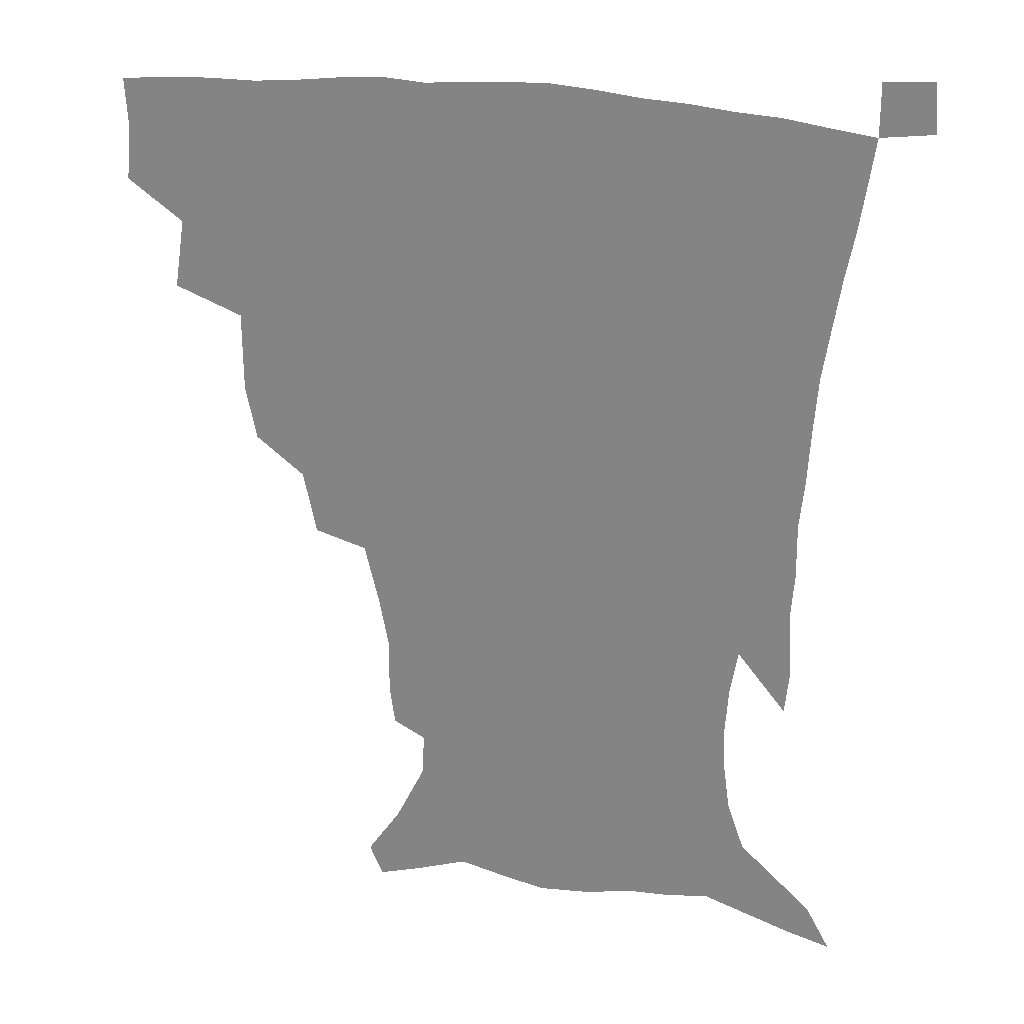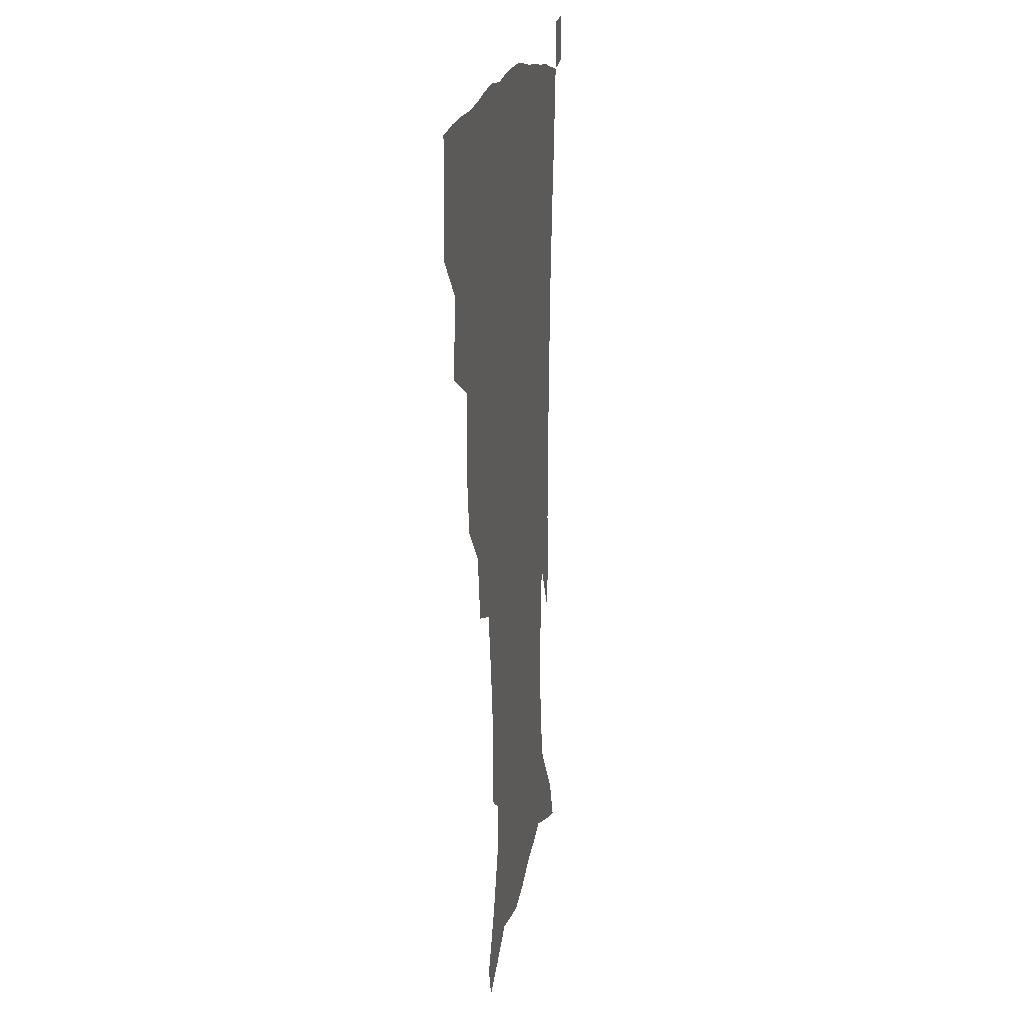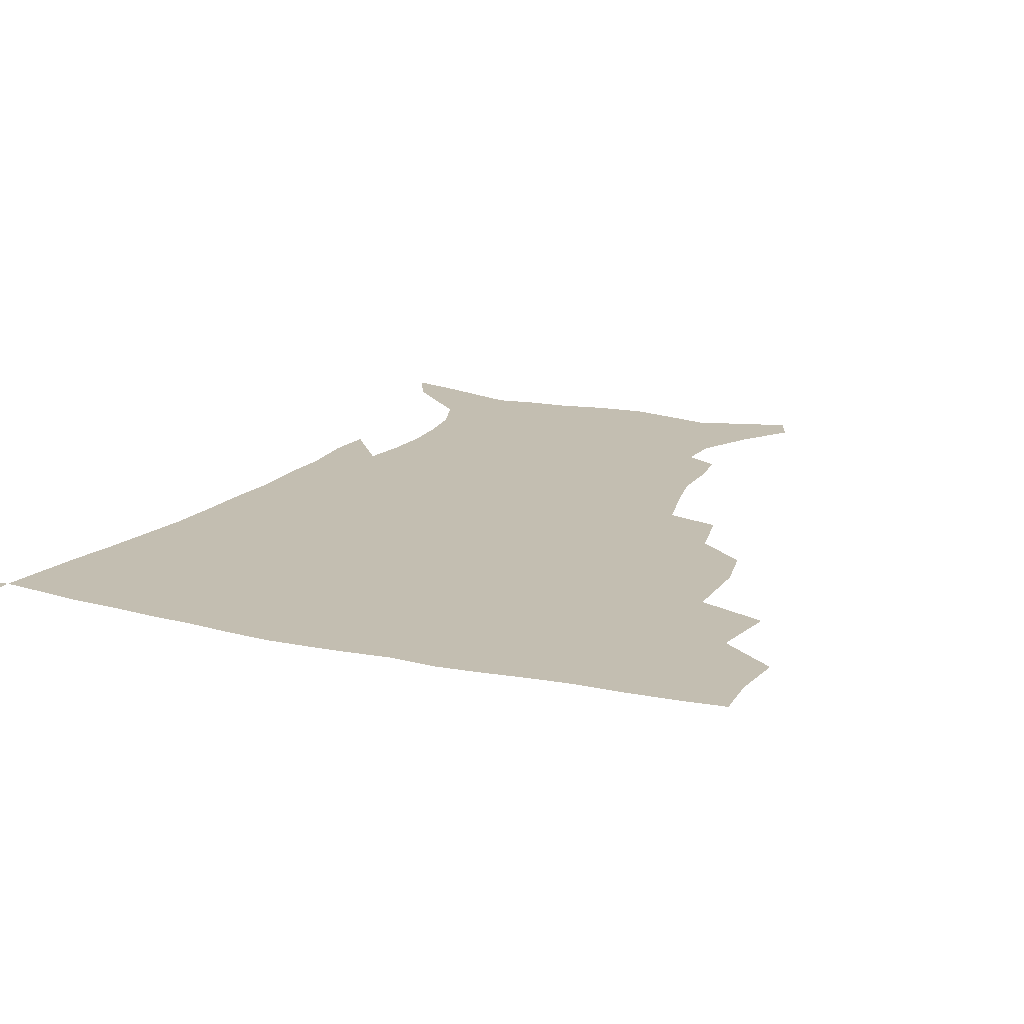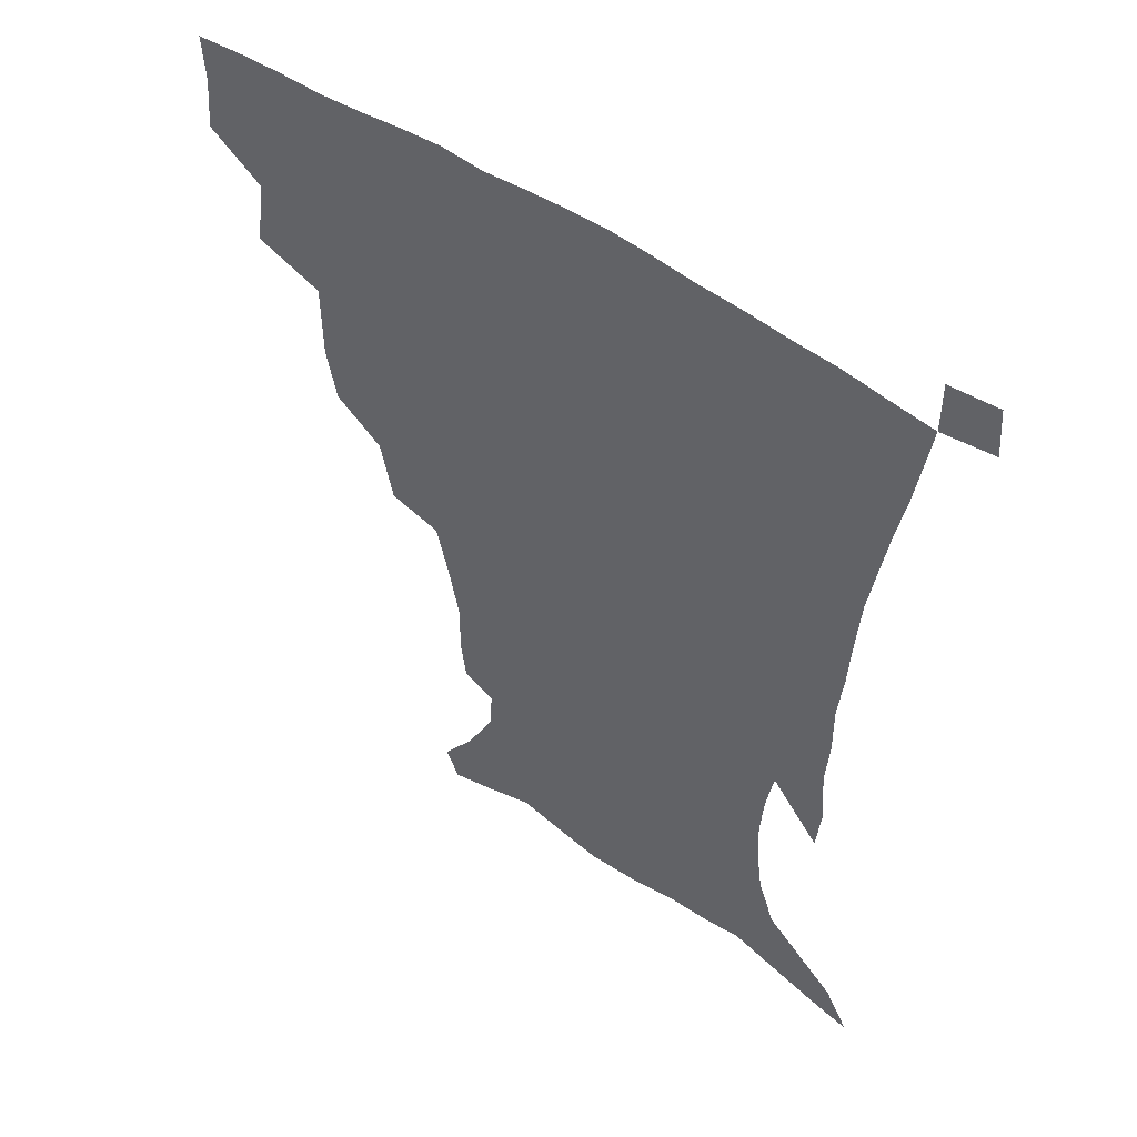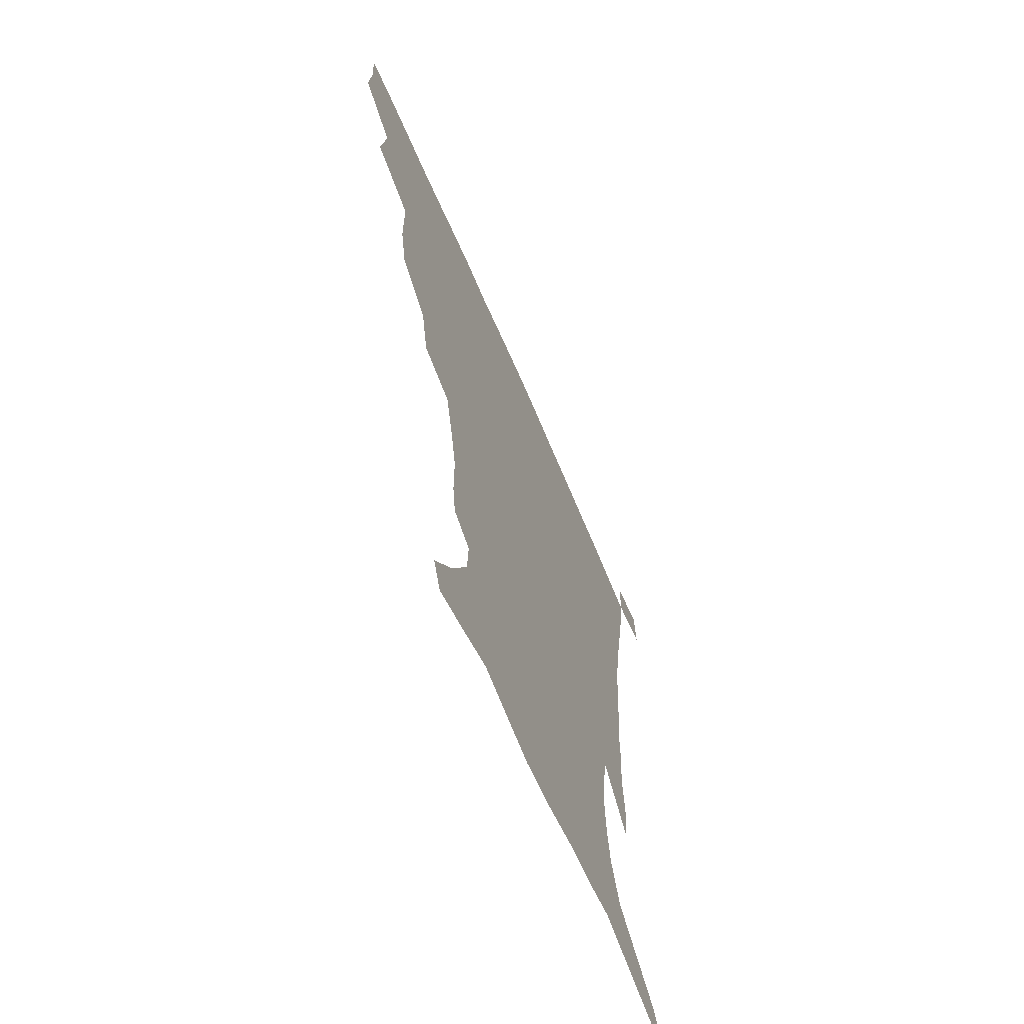
<metadata>
{"format":"obj","ext":"obj","renderer":"f3d","projection":"perspective","resolution":1024,"background":"white","views":[{"elev":25.4,"azim":14.8,"up":"+Y"},{"elev":15.3,"azim":-81.9,"up":"+Y"},{"elev":17.2,"azim":-155.2,"up":"+Z"},{"elev":50.9,"azim":37.3,"up":"+Y"},{"elev":-65.9,"azim":-66.9,"up":"+Y"}]}
</metadata>
<code>
v 435.9 399 0
v 437.6 418 0
v 436.7 434 0
v 451.2 361.7 0
v 454.8 385.3 0
v 453.9 402.4 0
v 453.3 418.9 0
v 452.1 435.5 0
v 478.2 307.5 0
v 474.5 325.9 0
v 474.3 352.8 0
v 472.9 371.8 0
v 472.1 389 0
v 470.2 404.5 0
v 468.8 420.2 0
v 467.6 436.2 0
v 499.2 273.3 0
v 494.8 294.6 0
v 492.6 318.2 0
v 490.6 338.2 0
v 490.4 359.9 0
v 489 376 0
v 487.4 391 0
v 485.8 405.9 0
v 484.5 421 0
v 483.6 436.3 0
v 526.9 198.3 0
v 525.1 211.6 0
v 525.1 230.9 0
v 522.1 247.2 0
v 517 268.2 0
v 511.7 287.4 0
v 510.6 313.4 0
v 508.2 330.1 0
v 505.9 345.7 0
v 504.9 362.9 0
v 503.6 378.1 0
v 502 392.6 0
v 500.6 407.2 0
v 499.4 422 0
v 498.4 437.6 0
v 515.7 141 0
v 527.2 157.9 0
v 537.1 178 0
v 537.9 192.7 0
v 538 212.4 0
v 536.3 227.4 0
v 534.4 244.6 0
v 531.1 262.2 0
v 527.5 279.5 0
v 524.3 296.6 0
v 523.3 318.7 0
v 521.4 333.9 0
v 520.4 350.6 0
v 518.9 364.9 0
v 518.1 379.8 0
v 516.4 393.8 0
v 515.3 408.2 0
v 514.1 422.7 0
v 513 439.4 0
v 520.2 130.3 0
v 532.4 148 0
v 542.2 166.7 0
v 547.2 184.6 0
v 547.6 201.5 0
v 548.3 223.7 0
v 546.5 239 0
v 544 253.2 0
v 541 267.5 0
v 538.6 285.7 0
v 537.3 305.6 0
v 535.9 322 0
v 534.8 337.6 0
v 534.2 353.3 0
v 533.2 367.1 0
v 532.8 381.4 0
v 531.2 395 0
v 529.9 409.3 0
v 528.6 424.5 0
v 527.3 440.6 0
v 535.3 134.8 0
v 548.4 155.4 0
v 556.5 176.9 0
v 557.5 191.9 0
v 557.7 207.9 0
v 557.9 230.4 0
v 556.4 245 0
v 554.7 261.7 0
v 552.2 274.6 0
v 550.5 291.8 0
v 549.7 310 0
v 548.7 325.4 0
v 548.3 340.8 0
v 547.6 355 0
v 547.3 369.1 0
v 546.4 382.2 0
v 545.5 395.7 0
v 545.1 409.4 0
v 543.9 424 0
v 542.4 439.6 0
v 552.5 140.8 0
v 563.2 162.2 0
v 566.6 178.7 0
v 567.5 195.3 0
v 568.4 215.7 0
v 567.6 231.6 0
v 566.4 248.8 0
v 565 264 0
v 563.4 279.5 0
v 562.5 296.7 0
v 562 313.2 0
v 561.1 326 0
v 561.1 342.4 0
v 561.1 356.8 0
v 560.7 369.9 0
v 559.8 382.7 0
v 559.9 396.3 0
v 559.3 409.9 0
v 558.1 424.3 0
v 556.3 440.9 0
v 566.7 137.4 0
v 575.5 164 0
v 577.9 183.4 0
v 577.9 196.8 0
v 578.1 217.7 0
v 577.8 233.7 0
v 576.7 249 0
v 575.8 264.9 0
v 574.7 279.3 0
v 574 296.1 0
v 573.7 313.8 0
v 574.1 330.1 0
v 573.7 342.7 0
v 573.8 356.9 0
v 574.2 370.5 0
v 574 383.2 0
v 574.3 396.6 0
v 573.8 409.9 0
v 572 425.4 0
v 570.2 441.8 0
v 582.8 134.1 0
v 587.5 164.2 0
v 588.4 184 0
v 588.8 204.1 0
v 588.4 219.7 0
v 588.1 238.1 0
v 587.5 251.9 0
v 586.8 269.7 0
v 586.7 284 0
v 586 299.1 0
v 585.9 316.1 0
v 586.1 330.8 0
v 586.6 344.3 0
v 587 358.7 0
v 587.2 370.4 0
v 588.2 384.2 0
v 588 397 0
v 587.6 410 0
v 585.9 425.9 0
v 584.1 442.3 0
v 600.3 135.4 0
v 599.9 163.1 0
v 599.3 183.8 0
v 599.1 200.7 0
v 598.8 218 0
v 598.3 235.8 0
v 597.9 253 0
v 598 266.9 0
v 597.5 285.8 0
v 597.7 299.5 0
v 597.7 315.7 0
v 598.3 328.6 0
v 598.9 344.4 0
v 599.5 357.4 0
v 600.8 371.7 0
v 601.4 384.5 0
v 601.7 397.2 0
v 601.2 411.1 0
v 600.1 425.9 0
v 598.8 441.2 0
v 617.1 138.8 0
v 613.1 159.8 0
v 610.1 182.6 0
v 609.1 200.3 0
v 608.9 218.4 0
v 608.5 236.3 0
v 608.6 250.6 0
v 608.8 267.3 0
v 608.8 282.6 0
v 609 298.6 0
v 609.3 314 0
v 610.4 331 0
v 611.1 343.6 0
v 612.1 356.4 0
v 613.2 371.1 0
v 614.3 384.1 0
v 615.2 396.9 0
v 616.3 410.1 0
v 615.8 424.2 0
v 614.3 439.5 0
v 632.2 139.5 0
v 625.1 160.5 0
v 622.3 176.9 0
v 619.5 197 0
v 618.3 219 0
v 618.4 235.4 0
v 619.2 249.2 0
v 619.3 267 0
v 620.5 278.9 0
v 620.5 295.3 0
v 621.2 310.3 0
v 621.4 329.6 0
v 622.9 343.6 0
v 624.4 355.6 0
v 625.8 369.3 0
v 627.3 382.6 0
v 628.7 396 0
v 630.4 409.4 0
v 630.3 423.3 0
v 629.1 438.8 0
v 645.1 141.6 0
v 637.8 158.4 0
v 631.8 178.6 0
v 629.9 194.1 0
v 628.7 212.7 0
v 628.7 229.7 0
v 630.2 243.2 0
v 630.3 261.5 0
v 631 277.3 0
v 631.6 292.9 0
v 632.5 308.5 0
v 633.9 323.1 0
v 634.5 340.2 0
v 636.6 353.1 0
v 638.3 367.2 0
v 640.1 382.3 0
v 641.9 394.7 0
v 643.6 408.6 0
v 644.7 422 0
v 644.5 437.2 0
v 661.2 136.2 0
v 651.3 154.5 0
v 644 173 0
v 640.6 188.8 0
v 638.3 208.4 0
v 638.8 223 0
v 640.3 238.1 0
v 641.2 255.6 0
v 641.7 272.6 0
v 643.2 286.8 0
v 643.5 304.5 0
v 645.4 318.2 0
v 646.3 335.2 0
v 648.6 349.5 0
v 650.9 363.5 0
v 652.7 379.3 0
v 655 393.4 0
v 657 407.2 0
v 658.7 420.9 0
v 659.2 436.3 0
v 676.5 131.2 0
v 666.1 148.9 0
v 658 165.2 0
v 652.2 181.7 0
v 650.2 196.9 0
v 649.5 212.6 0
v 650.7 228.5 0
v 653.4 244.2 0
v 654.7 260.6 0
v 655 278.3 0
v 655.6 295.6 0
v 657 311.3 0
v 660 324.5 0
v 660.5 344 0
v 662.8 360 0
v 664.8 377 0
v 668.3 390.2 0
v 670.6 405.2 0
v 672.7 419.4 0
v 674.5 434.1 0
v 691.2 127.2 0
v 682.8 142.5 0
v 670.2 223.7 0
v 671.8 239.5 0
v 670.4 260.7 0
v 671.7 276.8 0
v 671.5 295.9 0
v 673.2 312.1 0
v 674.4 330.9 0
v 675.9 349.9 0
v 678.7 367.2 0
v 681.6 385.3 0
v 684.8 401.3 0
v 687.2 417.1 0
v 689.5 432.2 0
v 689.5 449.8 0
v 707.2 434.5 0
v 706 451.1 0
f 5 6 1
f 1 6 2
f 6 7 2
f 2 7 3
f 7 8 3
f 11 12 4
f 4 12 5
f 12 13 5
f 5 13 6
f 13 14 6
f 6 14 7
f 14 15 7
f 7 15 8
f 15 16 8
f 18 19 9
f 9 19 10
f 19 20 10
f 10 20 11
f 20 21 11
f 11 21 12
f 21 22 12
f 12 22 13
f 22 23 13
f 13 23 14
f 23 24 14
f 14 24 15
f 24 25 15
f 15 25 16
f 25 26 16
f 31 32 17
f 17 32 18
f 32 33 18
f 18 33 19
f 33 34 19
f 19 34 20
f 34 35 20
f 20 35 21
f 35 36 21
f 21 36 22
f 36 37 22
f 22 37 23
f 37 38 23
f 23 38 24
f 38 39 24
f 24 39 25
f 39 40 25
f 25 40 26
f 40 41 26
f 45 46 27
f 27 46 28
f 46 47 28
f 28 47 29
f 47 48 29
f 29 48 30
f 48 49 30
f 30 49 31
f 49 50 31
f 31 50 32
f 50 51 32
f 32 51 33
f 51 52 33
f 33 52 34
f 52 53 34
f 34 53 35
f 53 54 35
f 35 54 36
f 54 55 36
f 36 55 37
f 55 56 37
f 37 56 38
f 56 57 38
f 38 57 39
f 57 58 39
f 39 58 40
f 58 59 40
f 40 59 41
f 59 60 41
f 61 62 42
f 42 62 43
f 62 63 43
f 43 63 44
f 63 64 44
f 44 64 45
f 64 65 45
f 45 65 46
f 65 66 46
f 46 66 47
f 66 67 47
f 47 67 48
f 67 68 48
f 48 68 49
f 68 69 49
f 49 69 50
f 69 70 50
f 50 70 51
f 70 71 51
f 51 71 52
f 71 72 52
f 52 72 53
f 72 73 53
f 53 73 54
f 73 74 54
f 54 74 55
f 74 75 55
f 55 75 56
f 75 76 56
f 56 76 57
f 76 77 57
f 57 77 58
f 77 78 58
f 58 78 59
f 78 79 59
f 59 79 60
f 79 80 60
f 61 81 62
f 81 82 62
f 62 82 63
f 82 83 63
f 63 83 64
f 83 84 64
f 64 84 65
f 84 85 65
f 65 85 66
f 85 86 66
f 66 86 67
f 86 87 67
f 67 87 68
f 87 88 68
f 68 88 69
f 88 89 69
f 69 89 70
f 89 90 70
f 70 90 71
f 90 91 71
f 71 91 72
f 91 92 72
f 72 92 73
f 92 93 73
f 73 93 74
f 93 94 74
f 74 94 75
f 94 95 75
f 75 95 76
f 95 96 76
f 76 96 77
f 96 97 77
f 77 97 78
f 97 98 78
f 78 98 79
f 98 99 79
f 79 99 80
f 99 100 80
f 81 101 82
f 101 102 82
f 82 102 83
f 102 103 83
f 83 103 84
f 103 104 84
f 84 104 85
f 104 105 85
f 85 105 86
f 105 106 86
f 86 106 87
f 106 107 87
f 87 107 88
f 107 108 88
f 88 108 89
f 108 109 89
f 89 109 90
f 109 110 90
f 90 110 91
f 110 111 91
f 91 111 92
f 111 112 92
f 92 112 93
f 112 113 93
f 93 113 94
f 113 114 94
f 94 114 95
f 114 115 95
f 95 115 96
f 115 116 96
f 96 116 97
f 116 117 97
f 97 117 98
f 117 118 98
f 98 118 99
f 118 119 99
f 99 119 100
f 119 120 100
f 101 121 102
f 121 122 102
f 102 122 103
f 122 123 103
f 103 123 104
f 123 124 104
f 104 124 105
f 124 125 105
f 105 125 106
f 125 126 106
f 106 126 107
f 126 127 107
f 107 127 108
f 127 128 108
f 108 128 109
f 128 129 109
f 109 129 110
f 129 130 110
f 110 130 111
f 130 131 111
f 111 131 112
f 131 132 112
f 112 132 113
f 132 133 113
f 113 133 114
f 133 134 114
f 114 134 115
f 134 135 115
f 115 135 116
f 135 136 116
f 116 136 117
f 136 137 117
f 117 137 118
f 137 138 118
f 118 138 119
f 138 139 119
f 119 139 120
f 139 140 120
f 121 141 122
f 141 142 122
f 122 142 123
f 142 143 123
f 123 143 124
f 143 144 124
f 124 144 125
f 144 145 125
f 125 145 126
f 145 146 126
f 126 146 127
f 146 147 127
f 127 147 128
f 147 148 128
f 128 148 129
f 148 149 129
f 129 149 130
f 149 150 130
f 130 150 131
f 150 151 131
f 131 151 132
f 151 152 132
f 132 152 133
f 152 153 133
f 133 153 134
f 153 154 134
f 134 154 135
f 154 155 135
f 135 155 136
f 155 156 136
f 136 156 137
f 156 157 137
f 137 157 138
f 157 158 138
f 138 158 139
f 158 159 139
f 139 159 140
f 159 160 140
f 141 161 142
f 161 162 142
f 142 162 143
f 162 163 143
f 143 163 144
f 163 164 144
f 144 164 145
f 164 165 145
f 145 165 146
f 165 166 146
f 146 166 147
f 166 167 147
f 147 167 148
f 167 168 148
f 148 168 149
f 168 169 149
f 149 169 150
f 169 170 150
f 150 170 151
f 170 171 151
f 151 171 152
f 171 172 152
f 152 172 153
f 172 173 153
f 153 173 154
f 173 174 154
f 154 174 155
f 174 175 155
f 155 175 156
f 175 176 156
f 156 176 157
f 176 177 157
f 157 177 158
f 177 178 158
f 158 178 159
f 178 179 159
f 159 179 160
f 179 180 160
f 161 181 162
f 181 182 162
f 162 182 163
f 182 183 163
f 163 183 164
f 183 184 164
f 164 184 165
f 184 185 165
f 165 185 166
f 185 186 166
f 166 186 167
f 186 187 167
f 167 187 168
f 187 188 168
f 168 188 169
f 188 189 169
f 169 189 170
f 189 190 170
f 170 190 171
f 190 191 171
f 171 191 172
f 191 192 172
f 172 192 173
f 192 193 173
f 173 193 174
f 193 194 174
f 174 194 175
f 194 195 175
f 175 195 176
f 195 196 176
f 176 196 177
f 196 197 177
f 177 197 178
f 197 198 178
f 178 198 179
f 198 199 179
f 179 199 180
f 199 200 180
f 181 201 182
f 201 202 182
f 182 202 183
f 202 203 183
f 183 203 184
f 203 204 184
f 184 204 185
f 204 205 185
f 185 205 186
f 205 206 186
f 186 206 187
f 206 207 187
f 187 207 188
f 207 208 188
f 188 208 189
f 208 209 189
f 189 209 190
f 209 210 190
f 190 210 191
f 210 211 191
f 191 211 192
f 211 212 192
f 192 212 193
f 212 213 193
f 193 213 194
f 213 214 194
f 194 214 195
f 214 215 195
f 195 215 196
f 215 216 196
f 196 216 197
f 216 217 197
f 197 217 198
f 217 218 198
f 198 218 199
f 218 219 199
f 199 219 200
f 219 220 200
f 201 221 202
f 221 222 202
f 202 222 203
f 222 223 203
f 203 223 204
f 223 224 204
f 204 224 205
f 224 225 205
f 205 225 206
f 225 226 206
f 206 226 207
f 226 227 207
f 207 227 208
f 227 228 208
f 208 228 209
f 228 229 209
f 209 229 210
f 229 230 210
f 210 230 211
f 230 231 211
f 211 231 212
f 231 232 212
f 212 232 213
f 232 233 213
f 213 233 214
f 233 234 214
f 214 234 215
f 234 235 215
f 215 235 216
f 235 236 216
f 216 236 217
f 236 237 217
f 217 237 218
f 237 238 218
f 218 238 219
f 238 239 219
f 219 239 220
f 239 240 220
f 221 241 222
f 241 242 222
f 222 242 223
f 242 243 223
f 223 243 224
f 243 244 224
f 224 244 225
f 244 245 225
f 225 245 226
f 245 246 226
f 226 246 227
f 246 247 227
f 227 247 228
f 247 248 228
f 228 248 229
f 248 249 229
f 229 249 230
f 249 250 230
f 230 250 231
f 250 251 231
f 231 251 232
f 251 252 232
f 232 252 233
f 252 253 233
f 233 253 234
f 253 254 234
f 234 254 235
f 254 255 235
f 235 255 236
f 255 256 236
f 236 256 237
f 256 257 237
f 237 257 238
f 257 258 238
f 238 258 239
f 258 259 239
f 239 259 240
f 259 260 240
f 241 261 242
f 261 262 242
f 242 262 243
f 262 263 243
f 243 263 244
f 263 264 244
f 244 264 245
f 264 265 245
f 245 265 246
f 265 266 246
f 246 266 247
f 266 267 247
f 247 267 248
f 267 268 248
f 248 268 249
f 268 269 249
f 249 269 250
f 269 270 250
f 250 270 251
f 270 271 251
f 251 271 252
f 271 272 252
f 252 272 253
f 272 273 253
f 253 273 254
f 273 274 254
f 254 274 255
f 274 275 255
f 255 275 256
f 275 276 256
f 256 276 257
f 276 277 257
f 257 277 258
f 277 278 258
f 258 278 259
f 278 279 259
f 259 279 260
f 279 280 260
f 261 281 262
f 281 282 262
f 262 282 263
f 268 283 269
f 283 284 269
f 269 284 270
f 284 285 270
f 270 285 271
f 285 286 271
f 271 286 272
f 286 287 272
f 272 287 273
f 287 288 273
f 273 288 274
f 288 289 274
f 274 289 275
f 289 290 275
f 275 290 276
f 290 291 276
f 276 291 277
f 291 292 277
f 277 292 278
f 292 293 278
f 278 293 279
f 293 294 279
f 279 294 280
f 294 295 280
f 295 297 296
f 297 298 296

</code>
